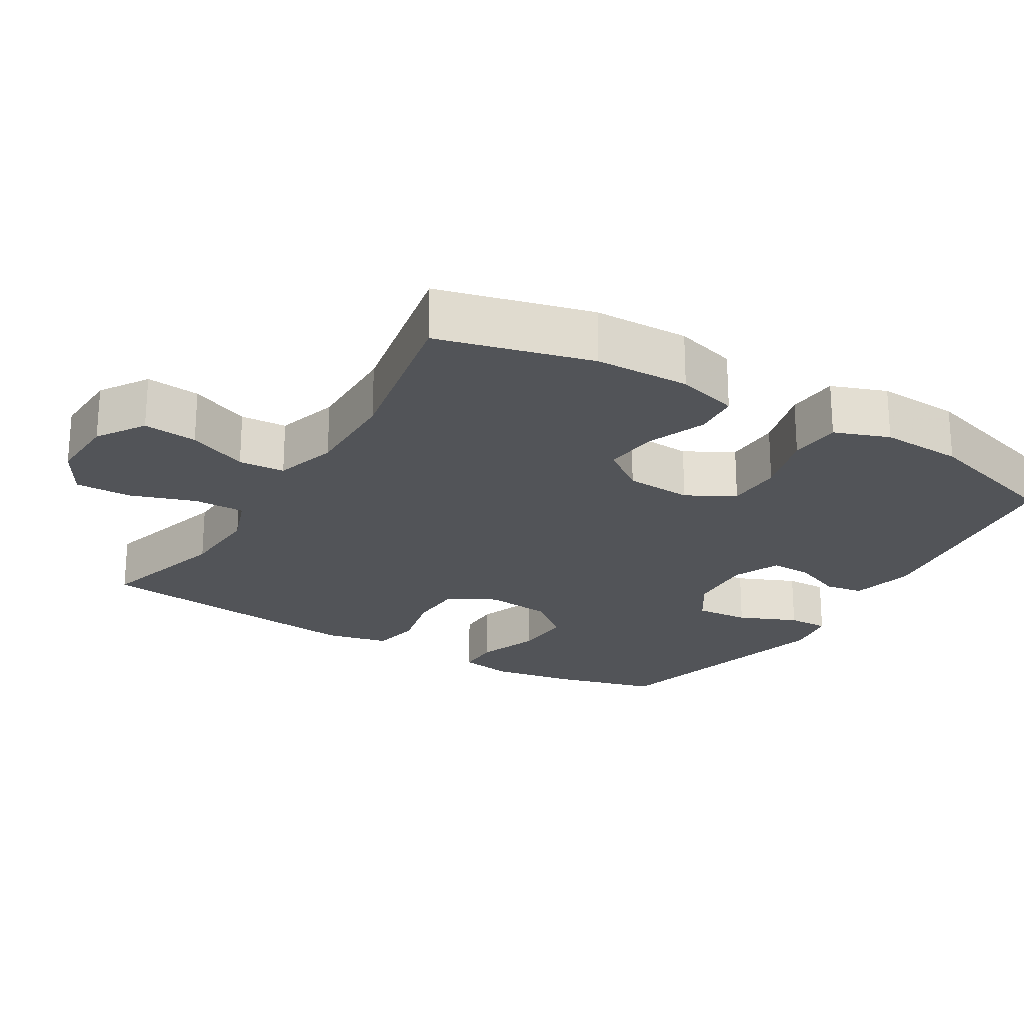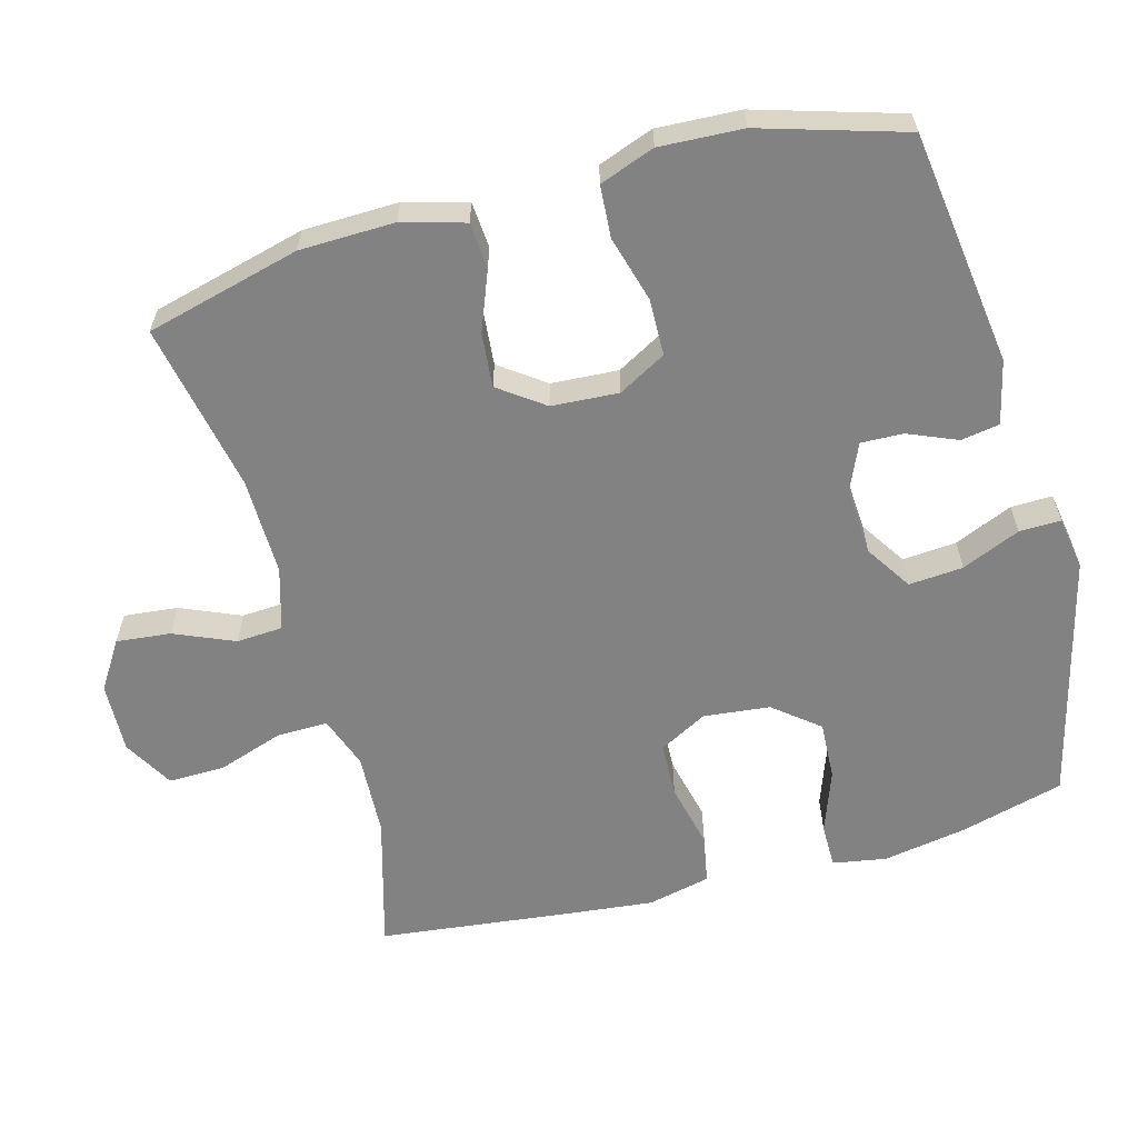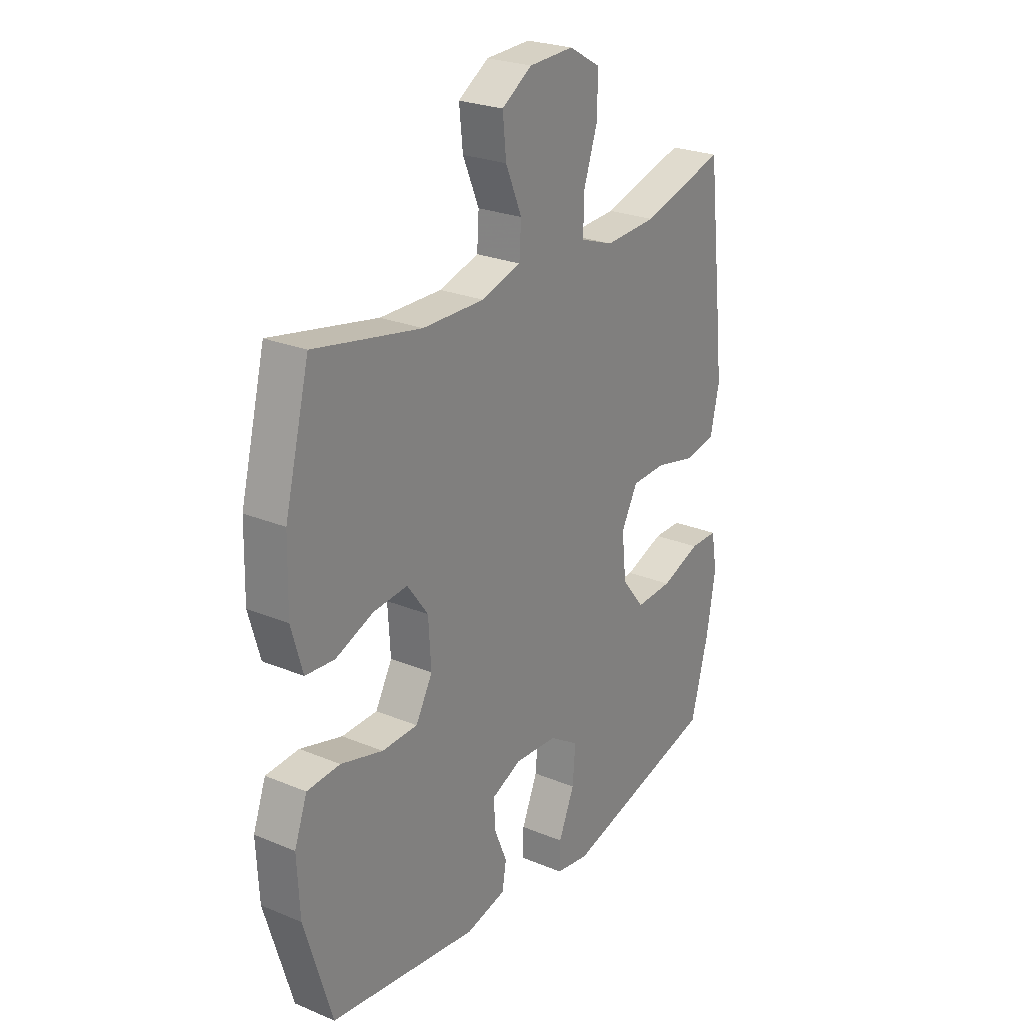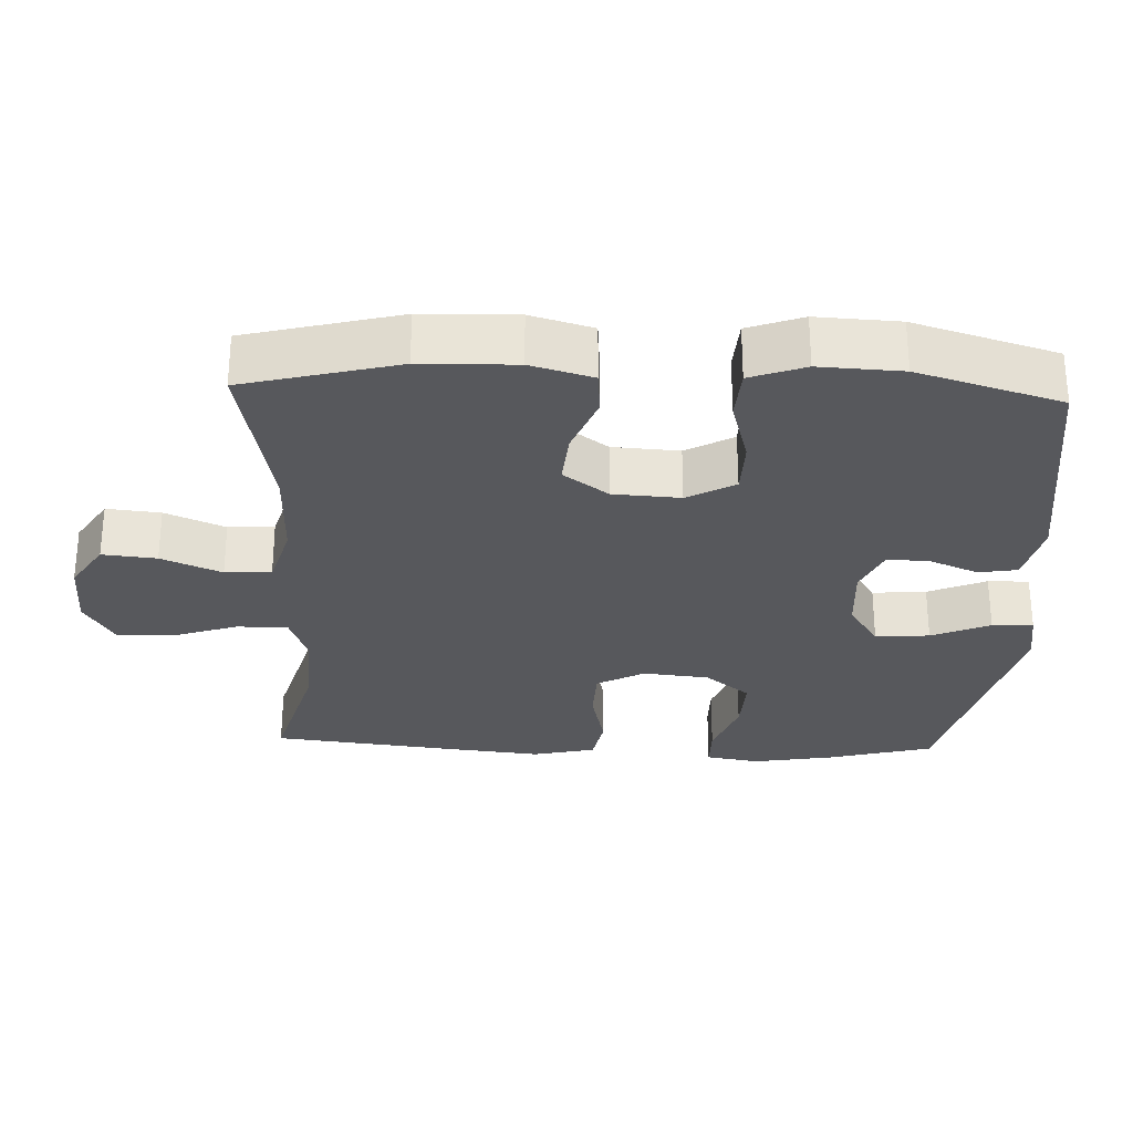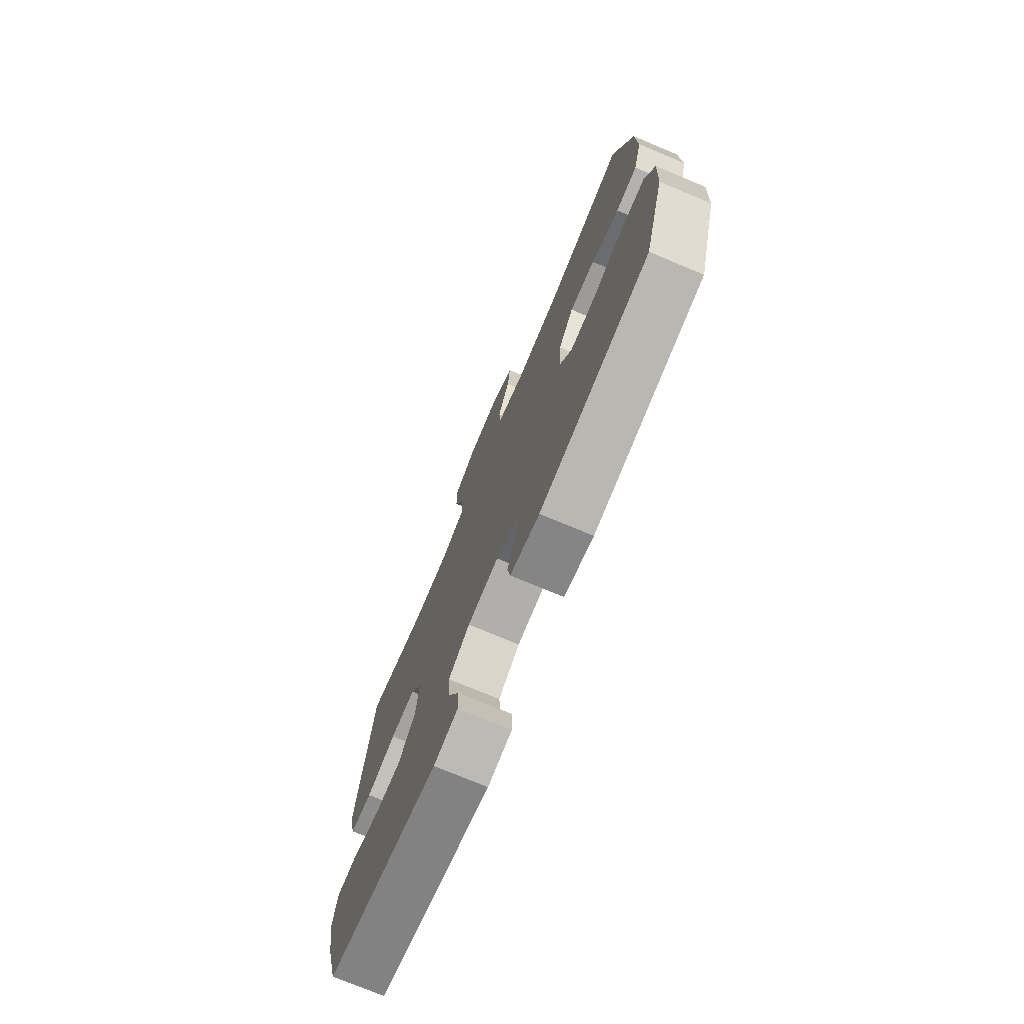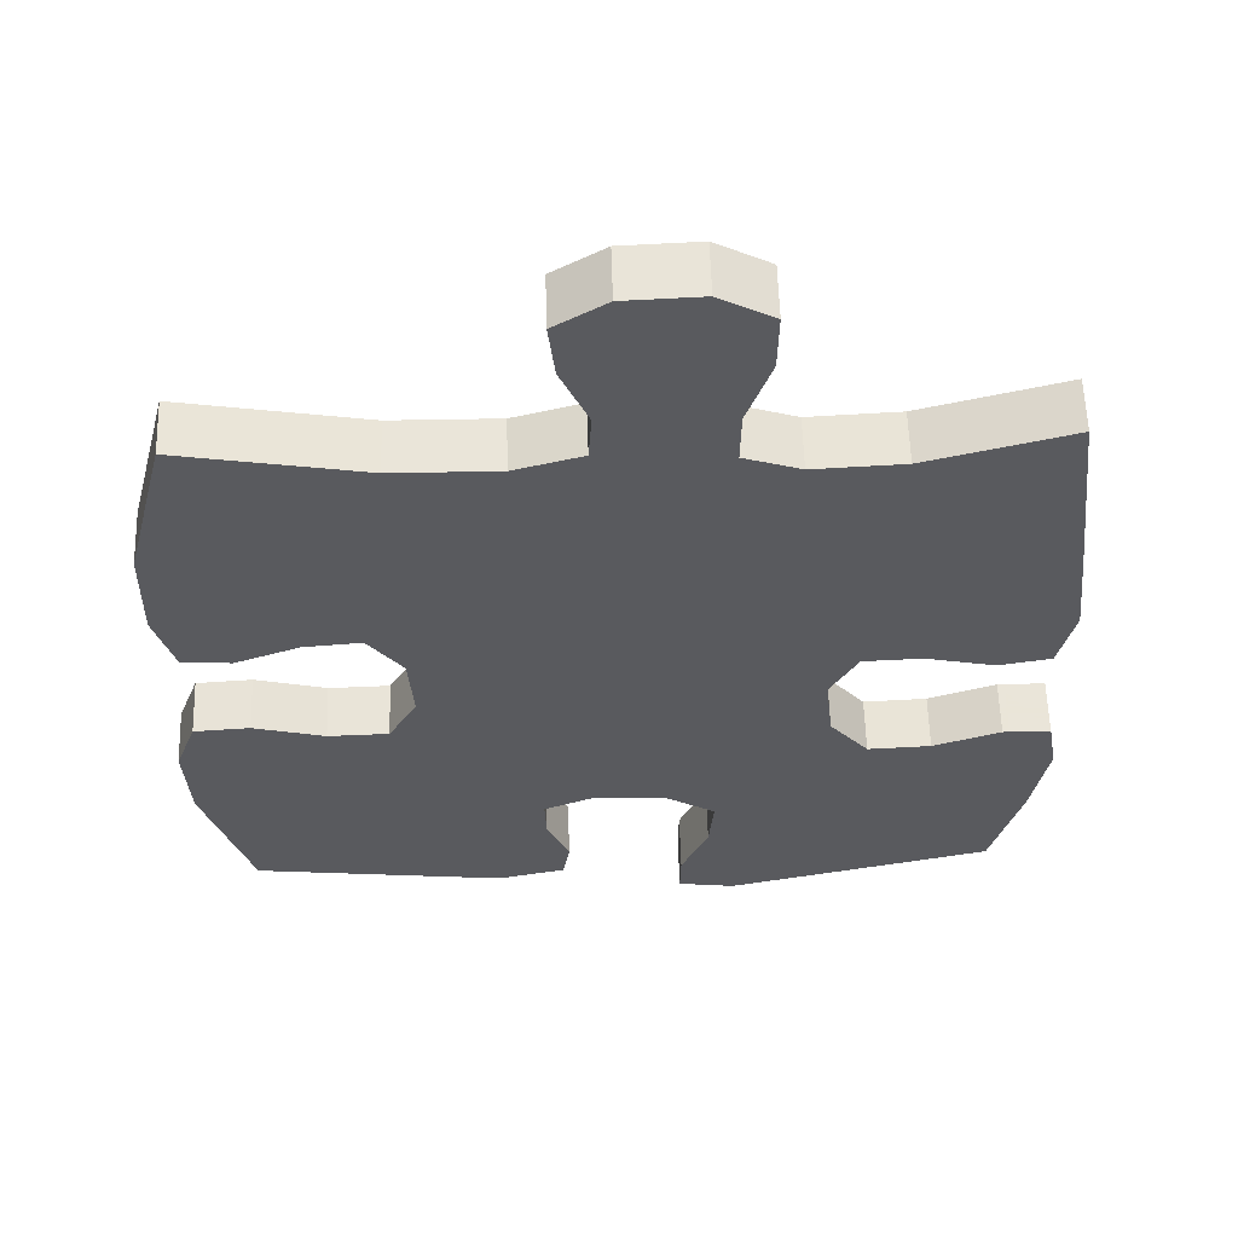
<metadata>
{"format":"obj","ext":"obj","renderer":"f3d","projection":"perspective","resolution":1024,"background":"white","views":[{"elev":-22.8,"azim":59.0,"up":"+Y"},{"elev":-60.8,"azim":105.4,"up":"+Y"},{"elev":25.1,"azim":123.9,"up":"+Z"},{"elev":-28.5,"azim":87.8,"up":"+Y"},{"elev":-74.8,"azim":67.3,"up":"+Z"},{"elev":58.6,"azim":178.3,"up":"+Z"}]}
</metadata>
<code>
v -0.5 0.07 -0.5
v -0.539 0.07 -0.354
v -0.559 0.07 -0.237
v -0.546 0.07 -0.162
v -0.484 0.07 -0.162
v -0.396 0.07 -0.194
v -0.314 0.07 -0.198
v -0.263 0.07 -0.135
v -0.253 0.07 -0.042
v -0.289 0.07 0.025
v -0.366 0.07 0.028
v -0.457 0.07 0.007
v -0.525 0.07 0.02
v -0.545 0.07 0.108
v -0.531 0.07 0.237
v -0.5 0.07 0.5
v -0.314 0.07 0.447
v -0.198 0.07 0.441
v -0.125 0.07 0.467
v -0.126 0.07 0.539
v -0.157 0.07 0.631
v -0.158 0.07 0.71
v -0.088 0.07 0.75
v 0.011 0.07 0.746
v 0.078 0.07 0.703
v 0.07 0.07 0.627
v 0.034 0.07 0.543
v 0.038 0.07 0.478
v 0.126 0.07 0.452
v 0.263 0.07 0.454
v 0.5 0.07 0.5
v 0.555 0.07 0.284
v 0.558 0.07 0.151
v 0.533 0.07 0.064
v 0.469 0.07 0.059
v 0.385 0.07 0.092
v 0.309 0.07 0.099
v 0.263 0.07 0.036
v 0.257 0.07 -0.058
v 0.294 0.07 -0.125
v 0.373 0.07 -0.127
v 0.466 0.07 -0.101
v 0.539 0.07 -0.106
v 0.567 0.07 -0.183
v 0.561 0.07 -0.299
v 0.5 0.07 -0.5
v 0.171 0.07 -0.544
v 0.082 0.07 -0.523
v 0.073 0.07 -0.469
v 0.102 0.07 -0.4
v 0.104 0.07 -0.341
v 0.038 0.07 -0.312
v -0.057 0.07 -0.318
v -0.122 0.07 -0.36
v -0.116 0.07 -0.436
v -0.081 0.07 -0.518
v -0.08 0.07 -0.576
v -0.154 0.07 -0.588
v -0.5 0 -0.5
v -0.539 0 -0.354
v -0.559 0 -0.237
v -0.546 0 -0.162
v -0.484 0 -0.162
v -0.396 0 -0.194
v -0.314 0 -0.198
v -0.263 0 -0.135
v -0.253 0 -0.042
v -0.289 0 0.025
v -0.366 0 0.028
v -0.457 0 0.007
v -0.525 0 0.02
v -0.545 0 0.108
v -0.531 0 0.237
v -0.5 0 0.5
v -0.314 0 0.447
v -0.198 0 0.441
v -0.125 0 0.467
v -0.126 0 0.539
v -0.157 0 0.631
v -0.158 0 0.71
v -0.088 0 0.75
v 0.011 0 0.746
v 0.078 0 0.703
v 0.07 0 0.627
v 0.034 0 0.543
v 0.038 0 0.478
v 0.126 0 0.452
v 0.263 0 0.454
v 0.5 0 0.5
v 0.555 0 0.284
v 0.558 0 0.151
v 0.533 0 0.064
v 0.469 0 0.059
v 0.385 0 0.092
v 0.309 0 0.099
v 0.263 0 0.036
v 0.257 0 -0.058
v 0.294 0 -0.125
v 0.373 0 -0.127
v 0.466 0 -0.101
v 0.539 0 -0.106
v 0.567 0 -0.183
v 0.561 0 -0.299
v 0.5 0 -0.5
v 0.171 0 -0.544
v 0.082 0 -0.523
v 0.073 0 -0.469
v 0.102 0 -0.4
v 0.104 0 -0.341
v 0.038 0 -0.312
v -0.057 0 -0.318
v -0.122 0 -0.36
v -0.116 0 -0.436
v -0.081 0 -0.518
v -0.08 0 -0.576
v -0.154 0 -0.588
f 4 5 6
f 3 4 6
f 2 3 6
f 1 2 6
f 58 1 6
f 57 58 6
f 56 57 6
f 55 56 6
f 54 55 6 7
f 53 54 7 8
f 52 53 8 9
f 51 52 9 10
f 48 49 50
f 47 48 50
f 46 47 50
f 45 46 50
f 44 45 50
f 43 44 50
f 42 43 50
f 41 42 50
f 40 41 50 51
f 39 40 51 10
f 34 35 36
f 33 34 36
f 32 33 36
f 31 32 36
f 30 31 36
f 29 30 36 37
f 28 29 37 38
f 25 26 27
f 24 25 27
f 23 24 27
f 22 23 27
f 21 22 27
f 20 21 27
f 19 20 27 28
f 38 39 10
f 28 38 10
f 19 28 10
f 18 19 10
f 15 16 17
f 14 15 17
f 13 14 17
f 12 13 17
f 11 12 17
f 10 11 17 18
f 64 63 62
f 64 62 61
f 64 61 60
f 64 60 59
f 64 59 116
f 64 116 115
f 64 115 114
f 64 114 113
f 65 64 113 112
f 66 65 112 111
f 67 66 111 110
f 68 67 110 109
f 108 107 106
f 108 106 105
f 108 105 104
f 108 104 103
f 108 103 102
f 108 102 101
f 108 101 100
f 108 100 99
f 109 108 99 98
f 68 109 98 97
f 94 93 92
f 94 92 91
f 94 91 90
f 94 90 89
f 94 89 88
f 95 94 88 87
f 96 95 87 86
f 85 84 83
f 85 83 82
f 85 82 81
f 85 81 80
f 85 80 79
f 85 79 78
f 86 85 78 77
f 68 97 96
f 68 96 86
f 68 86 77
f 68 77 76
f 75 74 73
f 75 73 72
f 75 72 71
f 75 71 70
f 75 70 69
f 76 75 69 68
f 1 59 60 2
f 2 60 61 3
f 3 61 62 4
f 4 62 63 5
f 5 63 64 6
f 6 64 65 7
f 7 65 66 8
f 8 66 67 9
f 9 67 68 10
f 10 68 69 11
f 11 69 70 12
f 12 70 71 13
f 13 71 72 14
f 14 72 73 15
f 15 73 74 16
f 16 74 75 17
f 17 75 76 18
f 18 76 77 19
f 19 77 78 20
f 20 78 79 21
f 21 79 80 22
f 22 80 81 23
f 23 81 82 24
f 24 82 83 25
f 25 83 84 26
f 26 84 85 27
f 27 85 86 28
f 28 86 87 29
f 29 87 88 30
f 30 88 89 31
f 31 89 90 32
f 32 90 91 33
f 33 91 92 34
f 34 92 93 35
f 35 93 94 36
f 36 94 95 37
f 37 95 96 38
f 38 96 97 39
f 39 97 98 40
f 40 98 99 41
f 41 99 100 42
f 42 100 101 43
f 43 101 102 44
f 44 102 103 45
f 45 103 104 46
f 46 104 105 47
f 47 105 106 48
f 48 106 107 49
f 49 107 108 50
f 50 108 109 51
f 51 109 110 52
f 52 110 111 53
f 53 111 112 54
f 54 112 113 55
f 55 113 114 56
f 56 114 115 57
f 57 115 116 58
f 58 116 59 1

</code>
